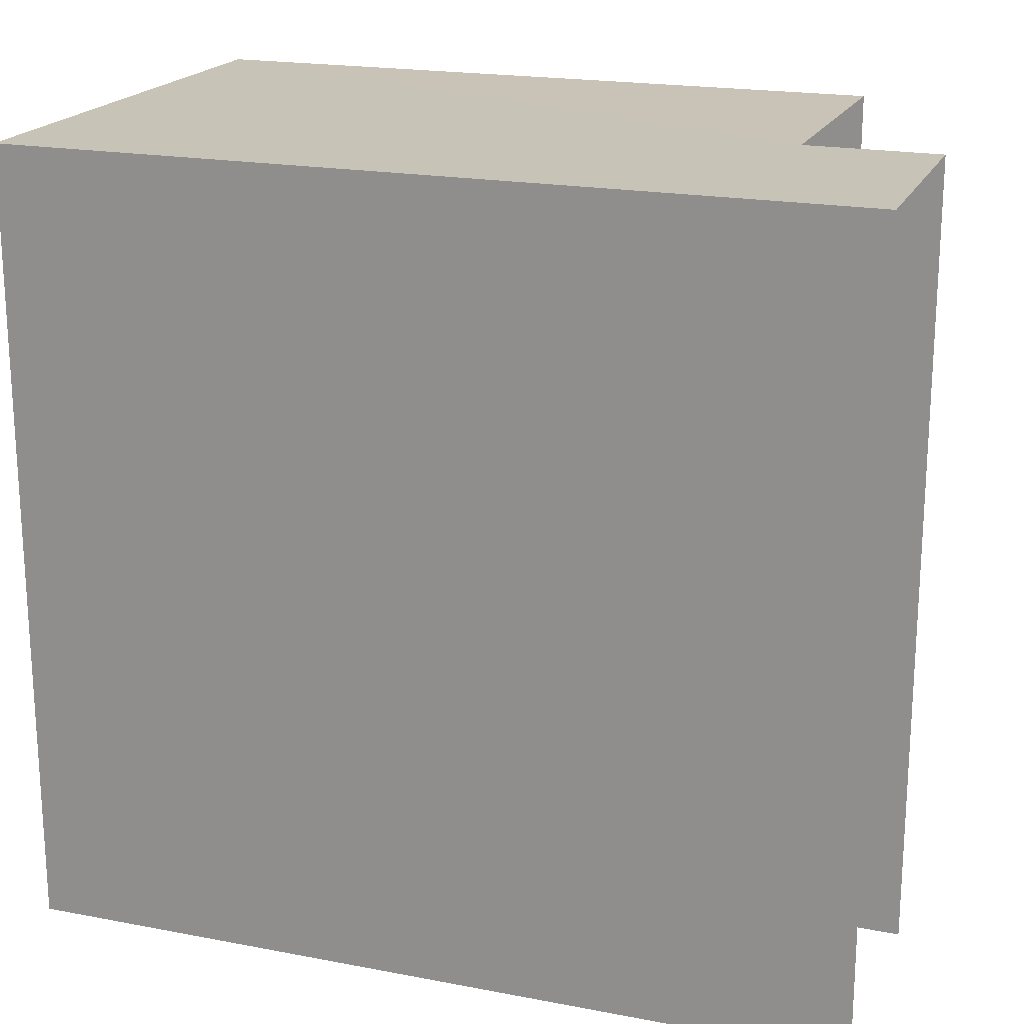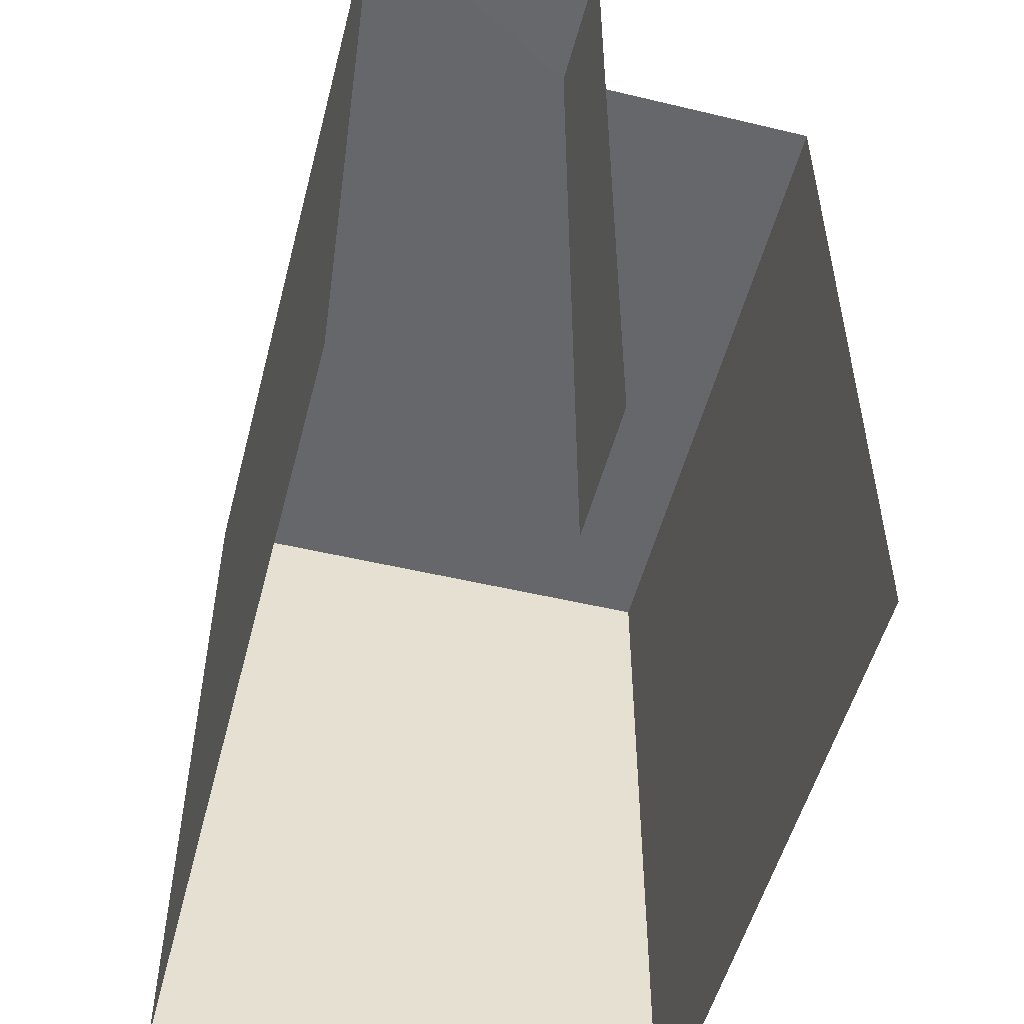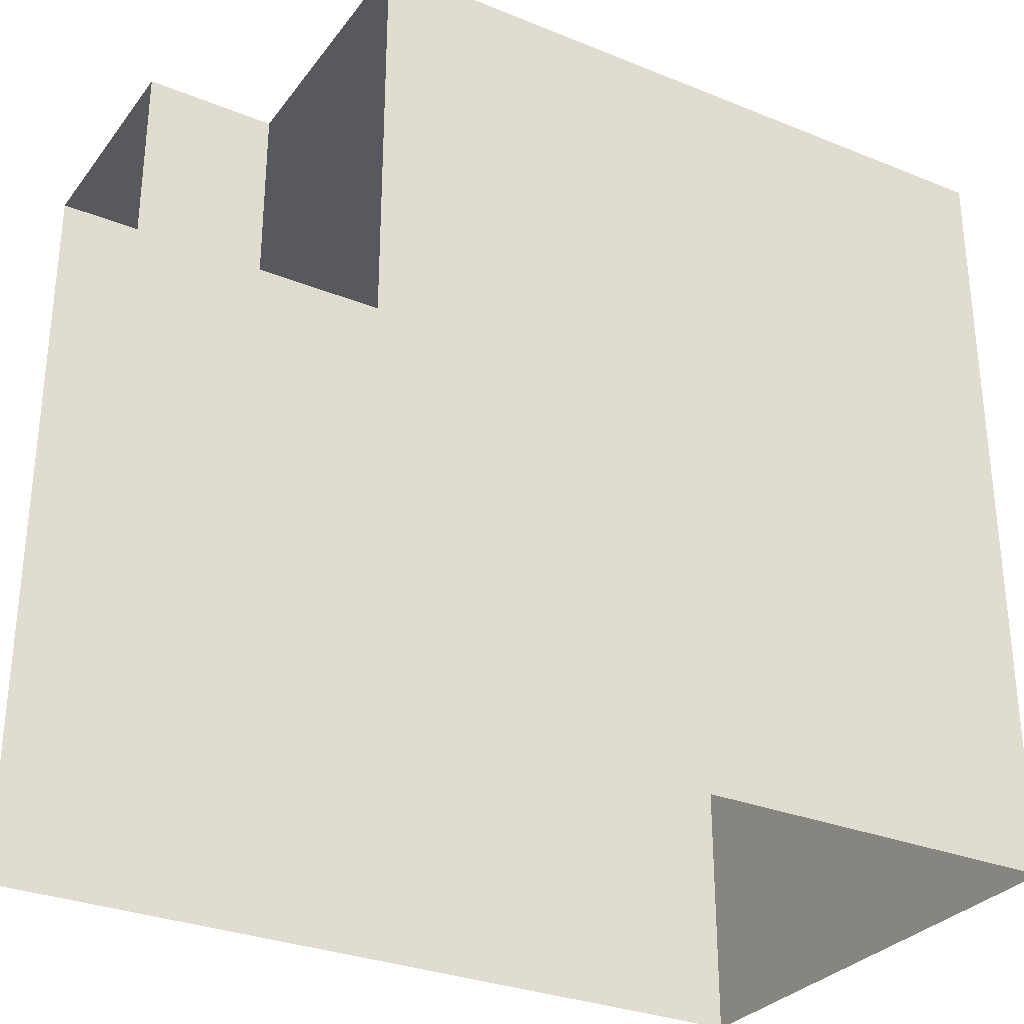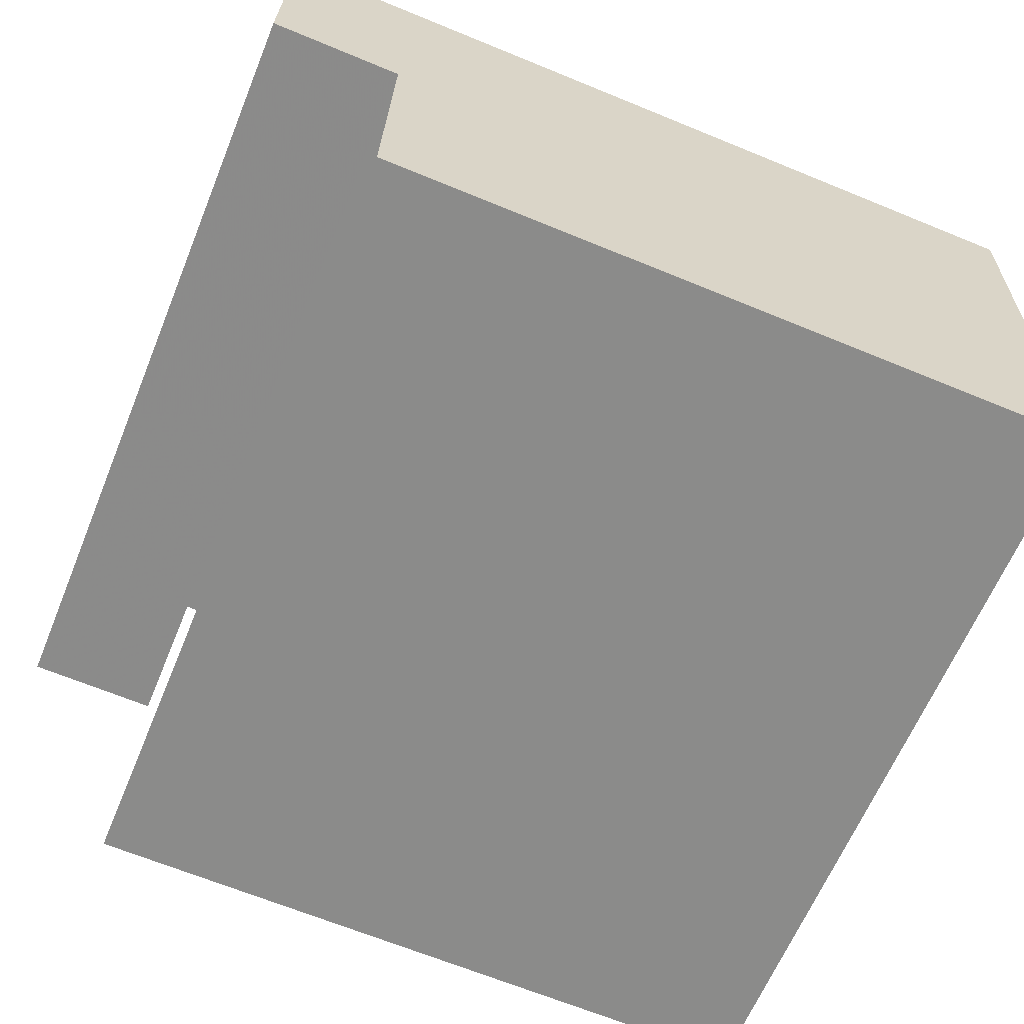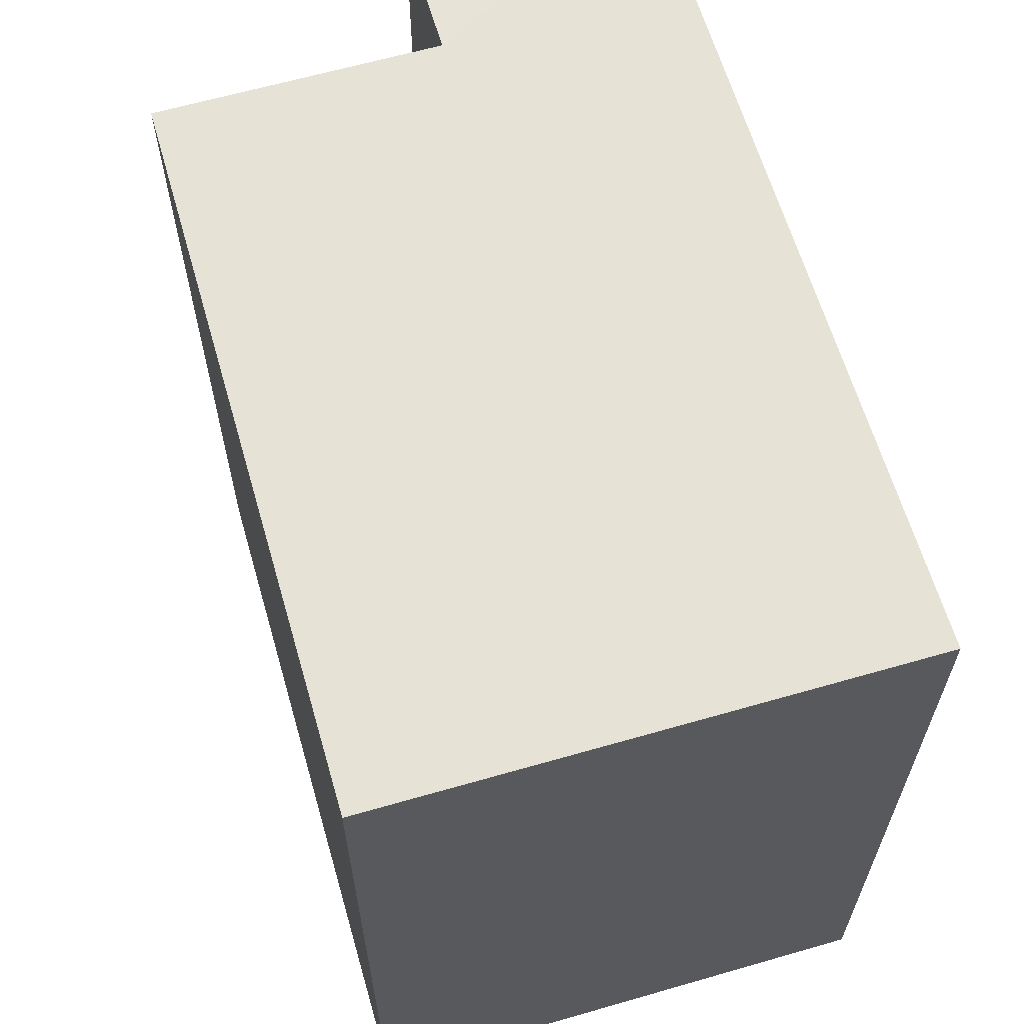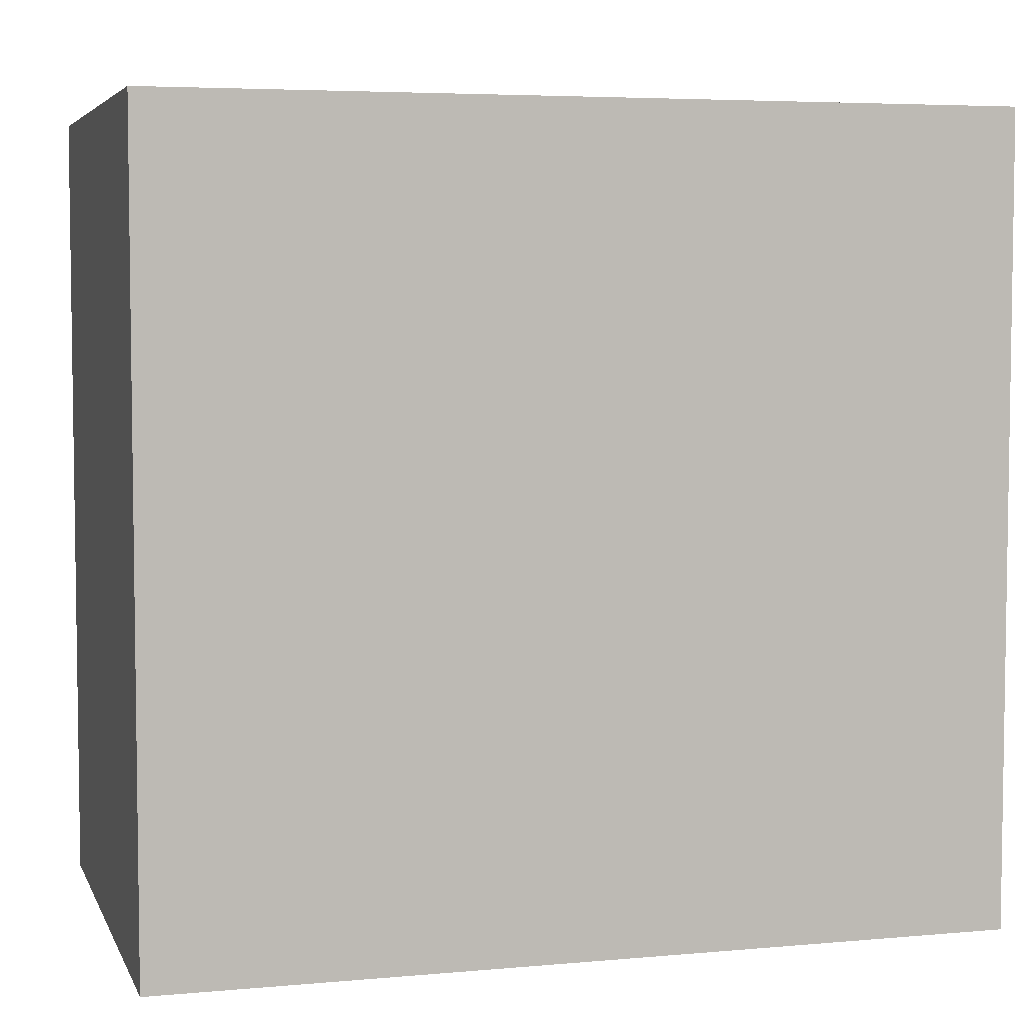
<metadata>
{"format":"obj","ext":"obj","renderer":"f3d","projection":"perspective","resolution":1024,"background":"white","views":[{"elev":19.6,"azim":-161.7,"up":"+Z"},{"elev":-52.3,"azim":-105.8,"up":"+Z"},{"elev":-30.3,"azim":-31.7,"up":"+Z"},{"elev":-63.3,"azim":-22.3,"up":"+Y"},{"elev":63.1,"azim":72.5,"up":"+Z"},{"elev":5.1,"azim":162.7,"up":"+Z"}]}
</metadata>
<code>
v -3.722e+05 -1.043e+05 29.84
v -3.722e+05 -1.043e+05 29.84
v -3.722e+05 -1.043e+05 29.84
v -3.722e+05 -1.043e+05 29.84
v -3.722e+05 -1.043e+05 29.84
v -3.722e+05 -1.043e+05 29.84
v -3.722e+05 -1.043e+05 40.27
v -3.722e+05 -1.043e+05 40.27
v -3.722e+05 -1.043e+05 40.27
v -3.722e+05 -1.043e+05 40.27
v -3.722e+05 -1.043e+05 40.27
v -3.722e+05 -1.043e+05 40.27
f 1 2 3
f 3 4 1
f 5 2 1
f 6 5 1
f 9 5 6
f 10 9 6
f 12 1 4
f 12 7 1
f 7 8 9
f 9 10 7
f 11 8 7
f 12 11 7
f 8 2 5
f 9 8 5
f 10 6 1
f 7 10 1
f 11 4 3
f 11 12 4
f 11 3 2
f 8 11 2

</code>
